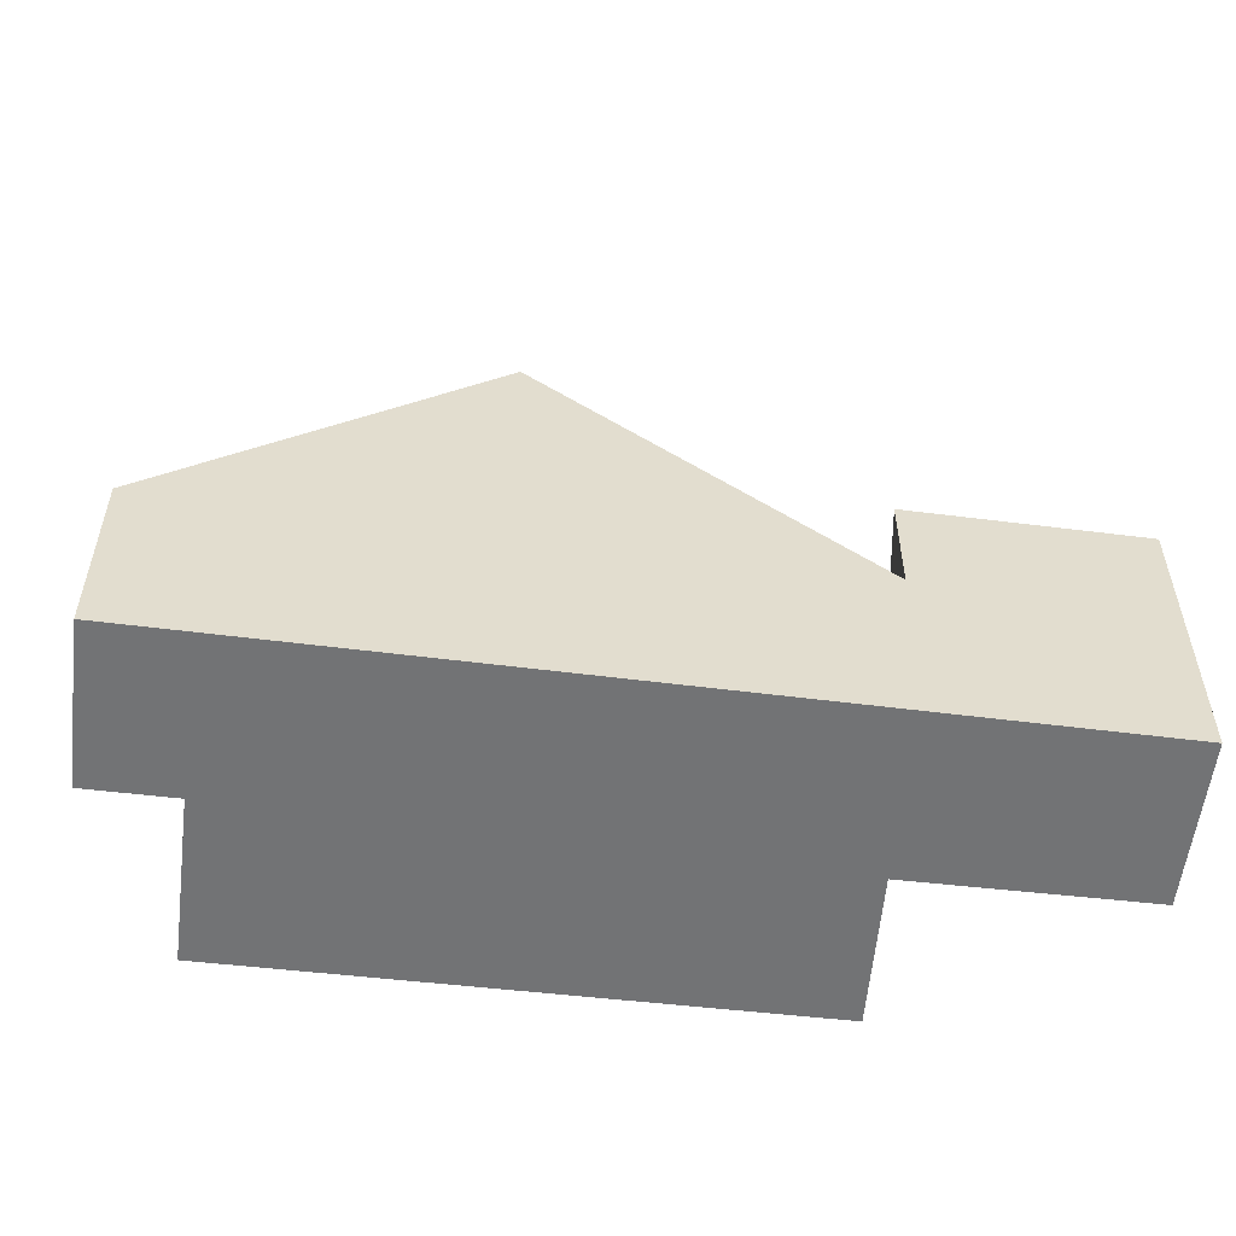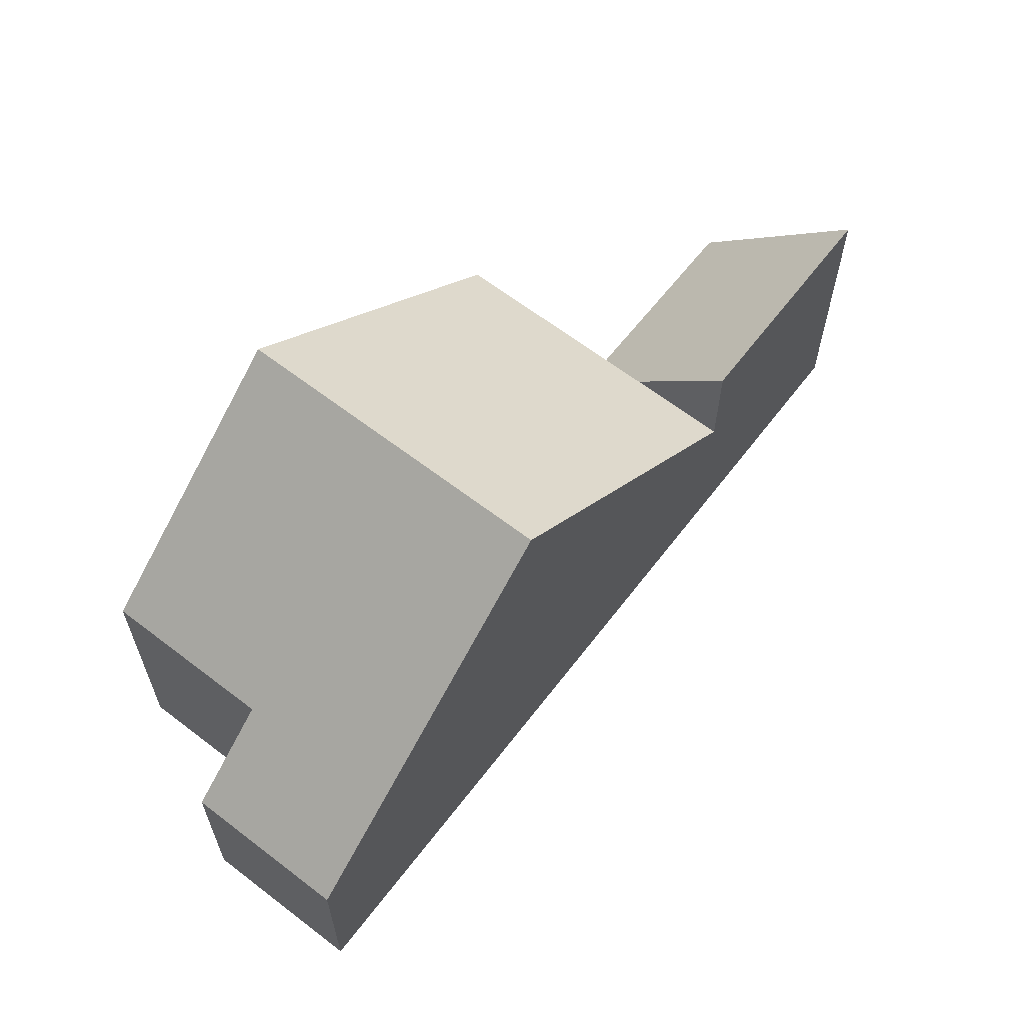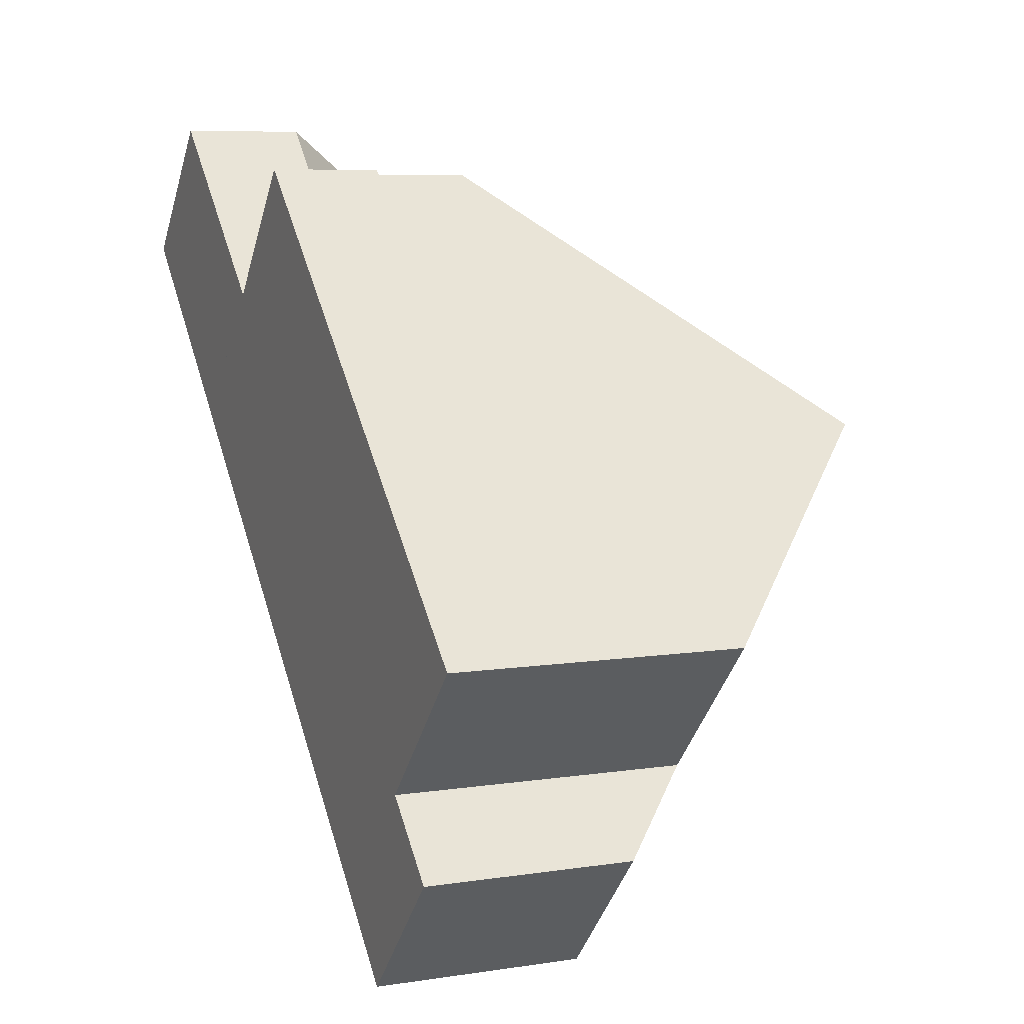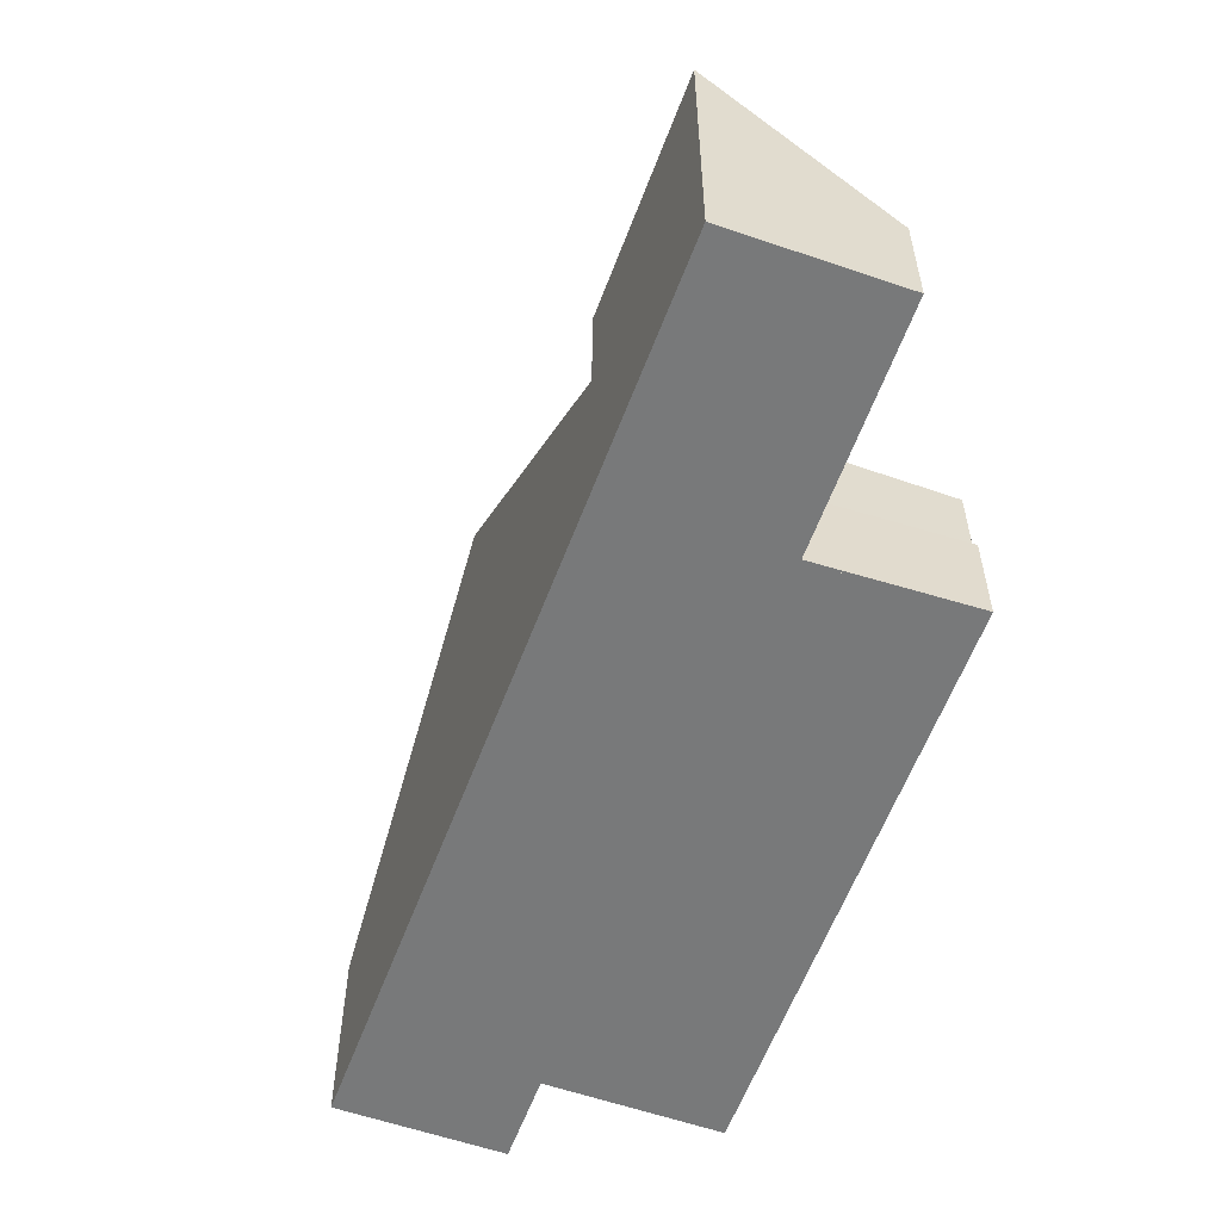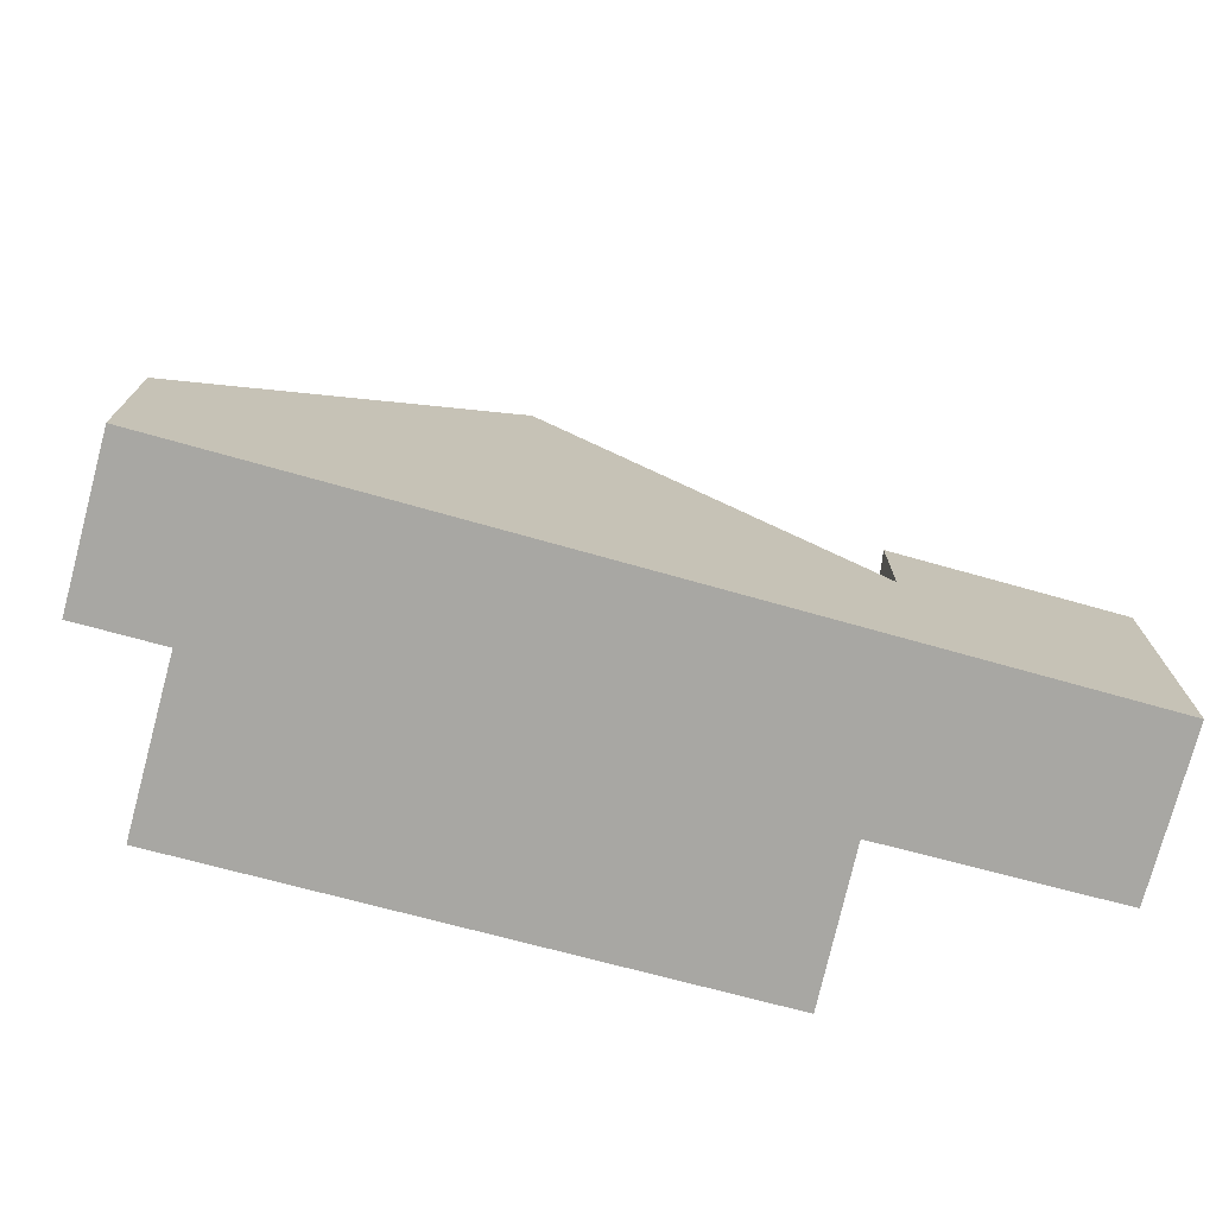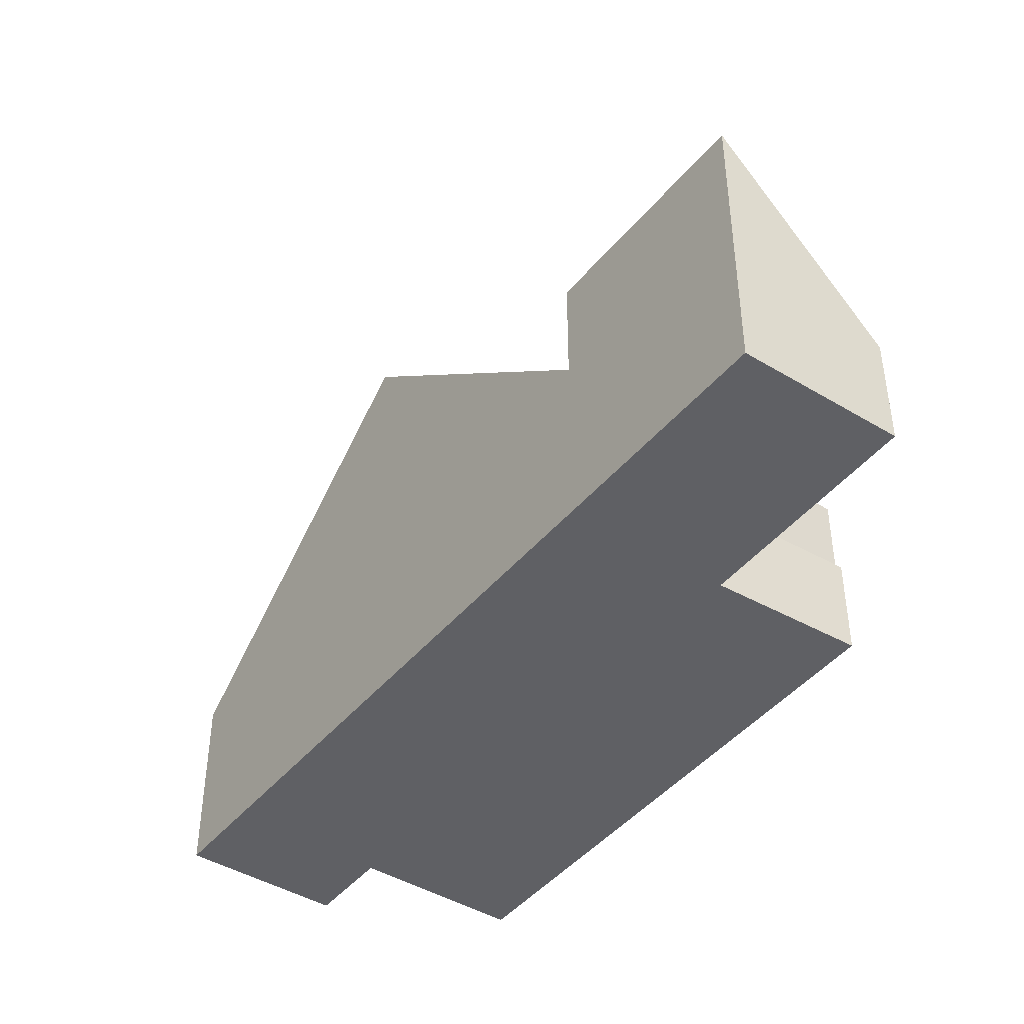
<metadata>
{"format":"obj","ext":"obj","renderer":"f3d","projection":"perspective","resolution":1024,"background":"white","views":[{"elev":-55.7,"azim":-143.9,"up":"+Y"},{"elev":63.7,"azim":171.1,"up":"+Y"},{"elev":7.6,"azim":66.5,"up":"+Z"},{"elev":-57.7,"azim":-66.7,"up":"+Y"},{"elev":-74.4,"azim":-151.9,"up":"+Y"},{"elev":-43.6,"azim":-82.6,"up":"+Y"}]}
</metadata>
<code>
v  7.792 1.986 1.494
v  5.764 1.986 -0.631
v  7.686 1.986 1.593
v  5.78 1.986 -0.646
v  2.242 2.235 2.419
v  5.661 2.159 -0.75
v  0 5.86 3.588e-16
v  4.739 3.655 -1.752
v  3.365 5.86 -3.213
v  2.242 -1.481e-16 2.419
v  5.661 4.592e-17 -0.75
v  7.686 -9.754e-17 1.593
v  7.792 -9.148e-17 1.494
v  5.764 3.864e-17 -0.631
v  0 0 0
v  5.78 3.956e-17 -0.646
v  4.739 1.073e-16 -1.752
v  3.365 1.967e-16 -3.213
v  3.365 3.655 -3.213
v  10.52 9.14 -5.172
v  8.105 9.14 -7.739
v  5.78 3.655 -0.646
v  12.59 9.14 -2.973
v  7.792 3.655 1.494
v  14.98 3.739 -9.846
v  12.77 3.739 -12.2
v  13.7 5.21 -8.641
v  13.92 5.21 -8.415
v  16.02 5.21 -6.174
v  12.77 7.468e-16 -12.2
v  8.105 4.739e-16 -7.739
v  12.59 1.82e-16 -2.973
v  16.02 3.78e-16 -6.174
v  13.7 5.291e-16 -8.641
v  14.98 6.029e-16 -9.846
v  13.92 5.153e-16 -8.415
g defaultobject
f 1 2 3
f 2 1 4
f 5 6 7
f 7 8 9
f 8 7 6
f 8 6 4
f 4 6 2
f 10 6 5
f 6 10 11
f 12 1 3
f 1 12 13
f 11 2 6
f 2 11 3
f 3 11 12
f 12 11 14
f 15 5 7
f 5 15 10
f 13 4 1
f 4 13 16
f 4 16 8
f 8 16 9
f 9 16 17
f 9 17 18
f 18 7 9
f 7 18 15
f 12 16 13
f 16 12 14
f 16 14 11
f 16 11 17
f 17 11 10
f 17 10 18
f 18 10 15
f 19 20 21
f 20 19 8
f 20 8 22
f 20 22 23
f 23 22 24
f 21 25 26
f 25 21 27
f 27 21 28
f 28 21 29
f 29 21 20
f 29 20 23
f 30 21 26
f 21 30 31
f 21 31 19
f 19 31 18
f 18 8 19
f 8 18 22
f 22 18 24
f 24 18 17
f 24 17 16
f 24 16 13
f 13 23 24
f 23 13 32
f 23 32 29
f 29 32 33
f 34 25 27
f 25 34 35
f 33 28 29
f 28 33 27
f 27 33 34
f 34 33 36
f 35 26 25
f 26 35 30
f 32 36 33
f 36 32 34
f 34 30 35
f 30 34 32
f 30 32 13
f 30 13 31
f 31 13 16
f 31 16 18
f 18 16 17

</code>
